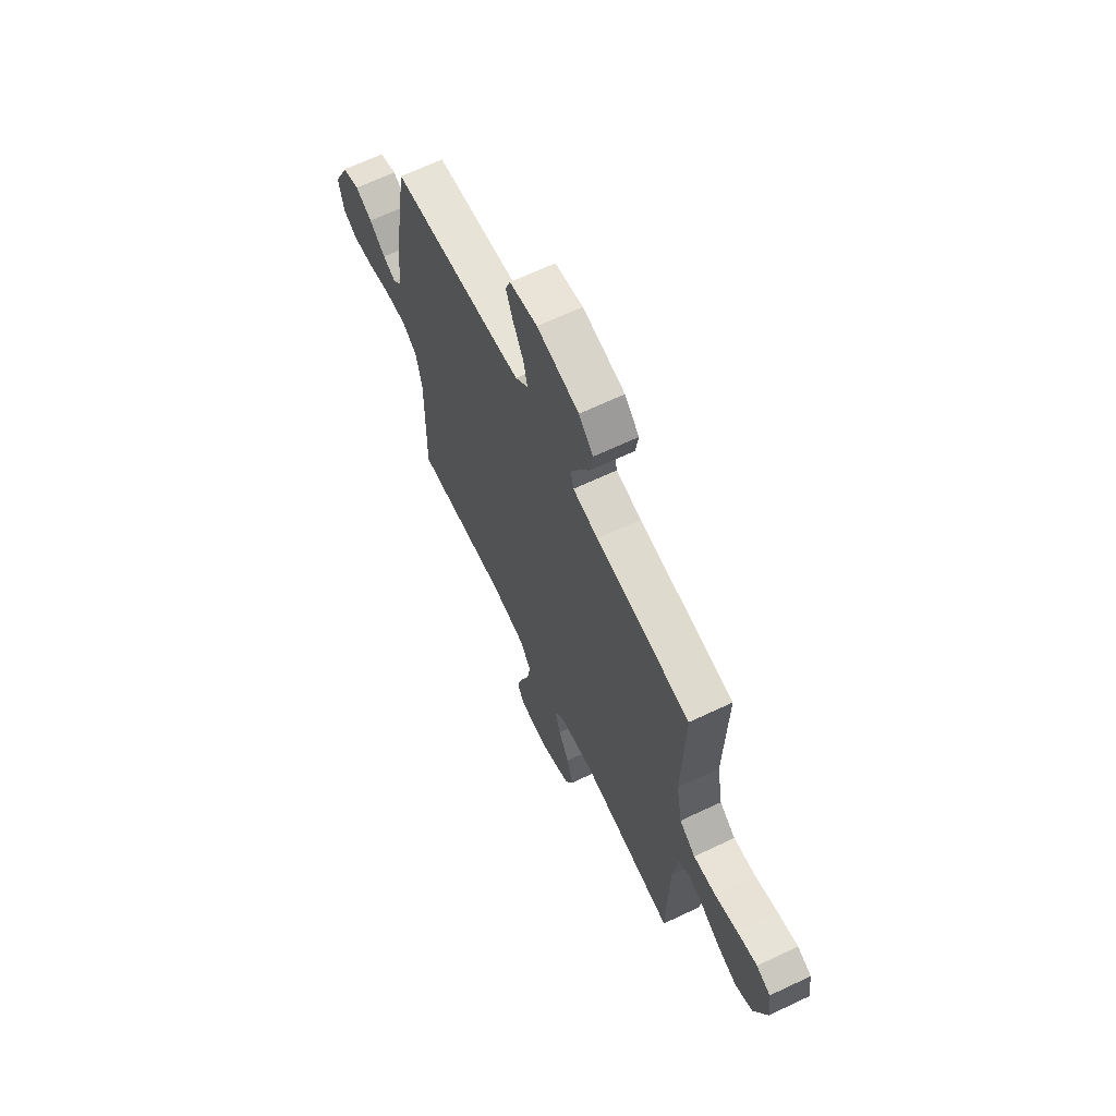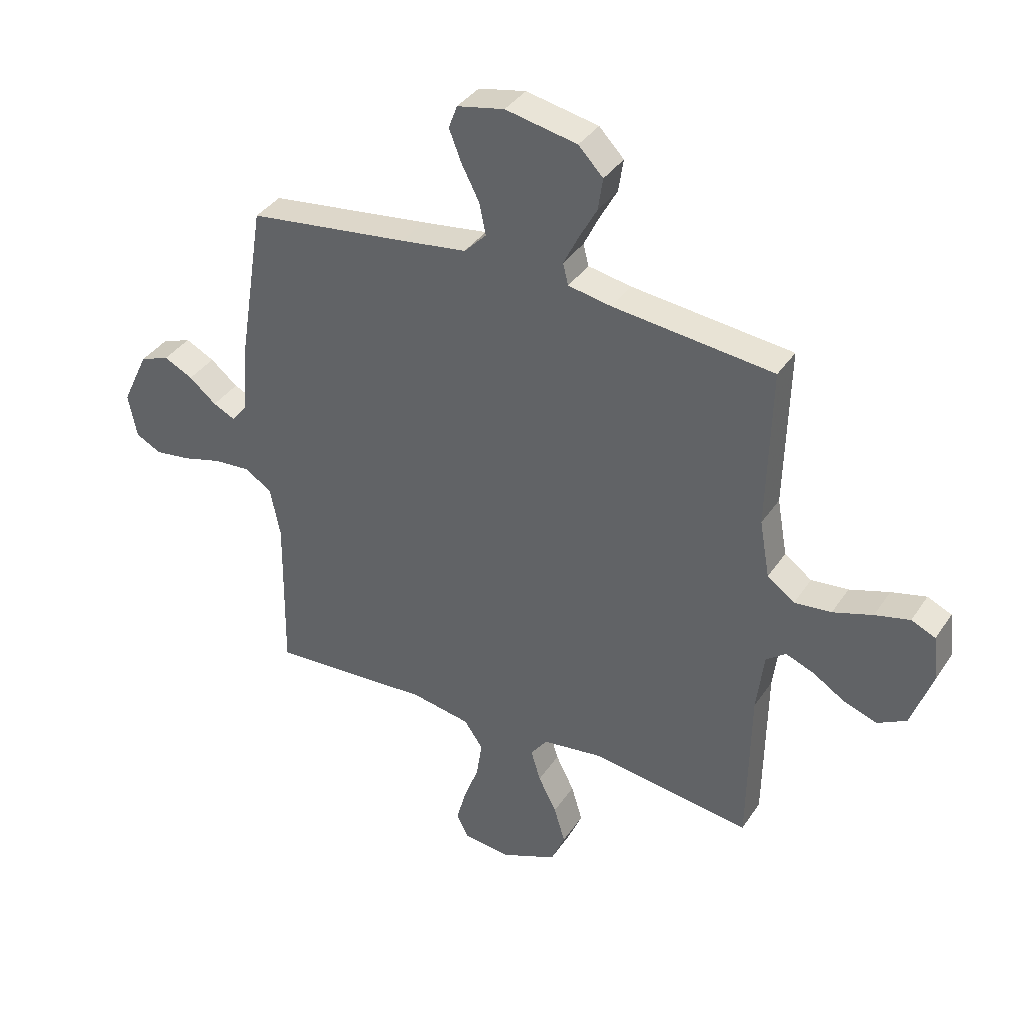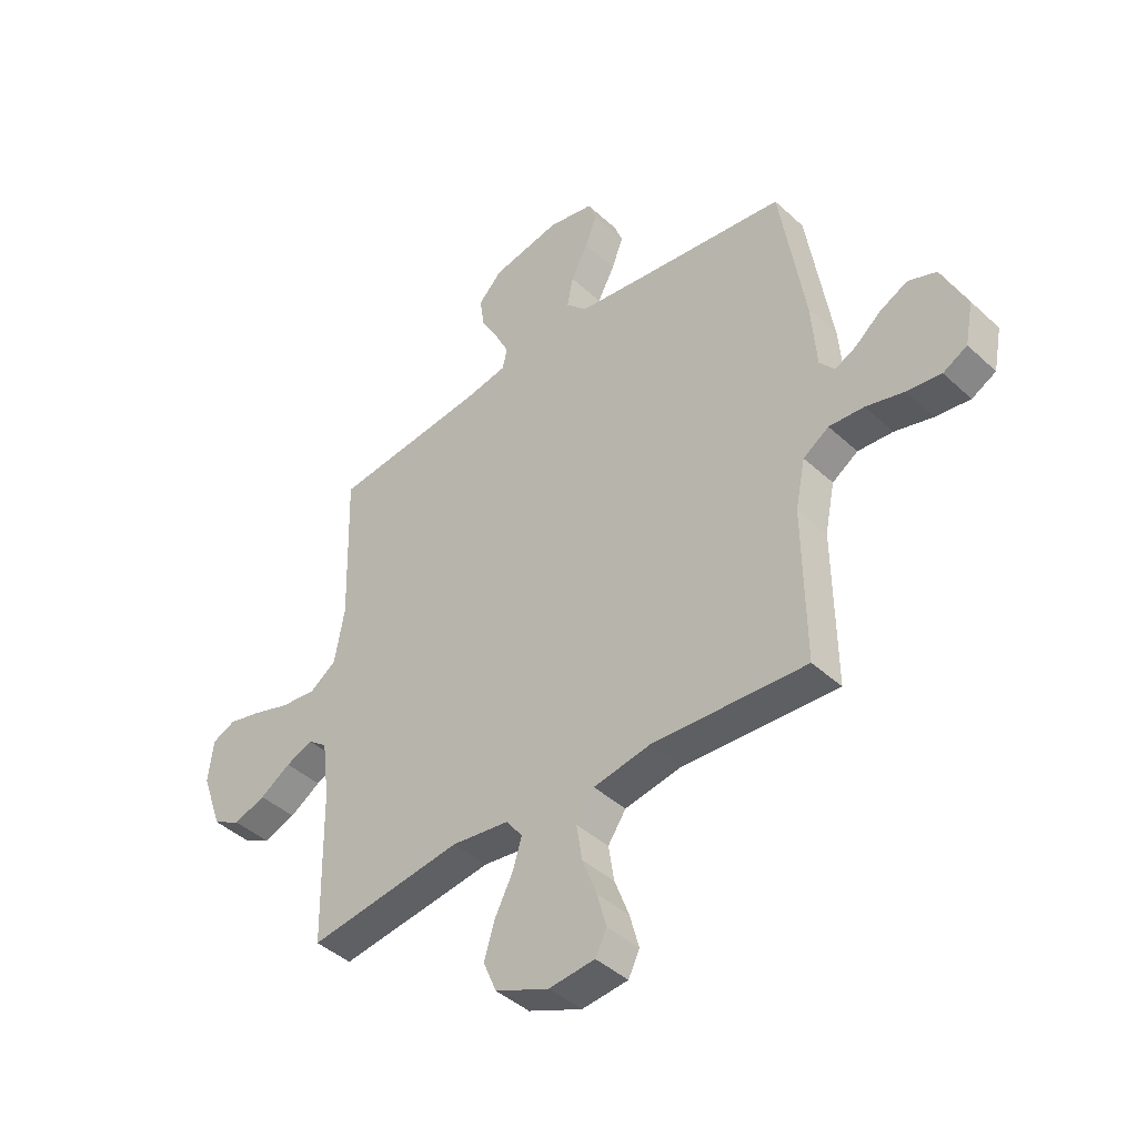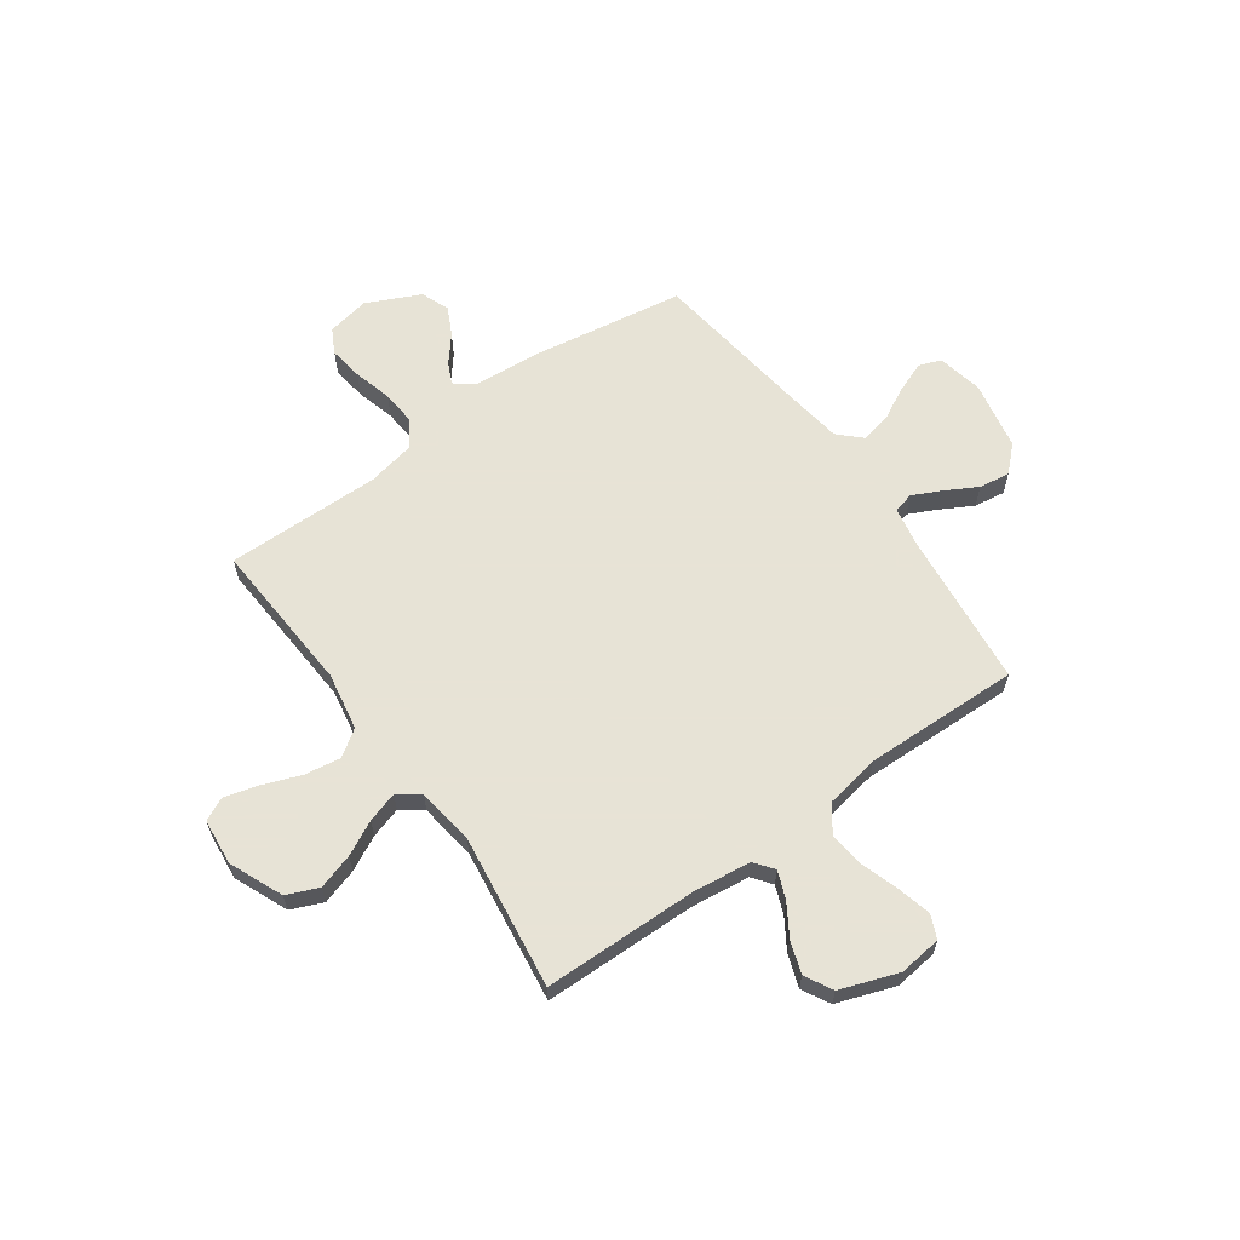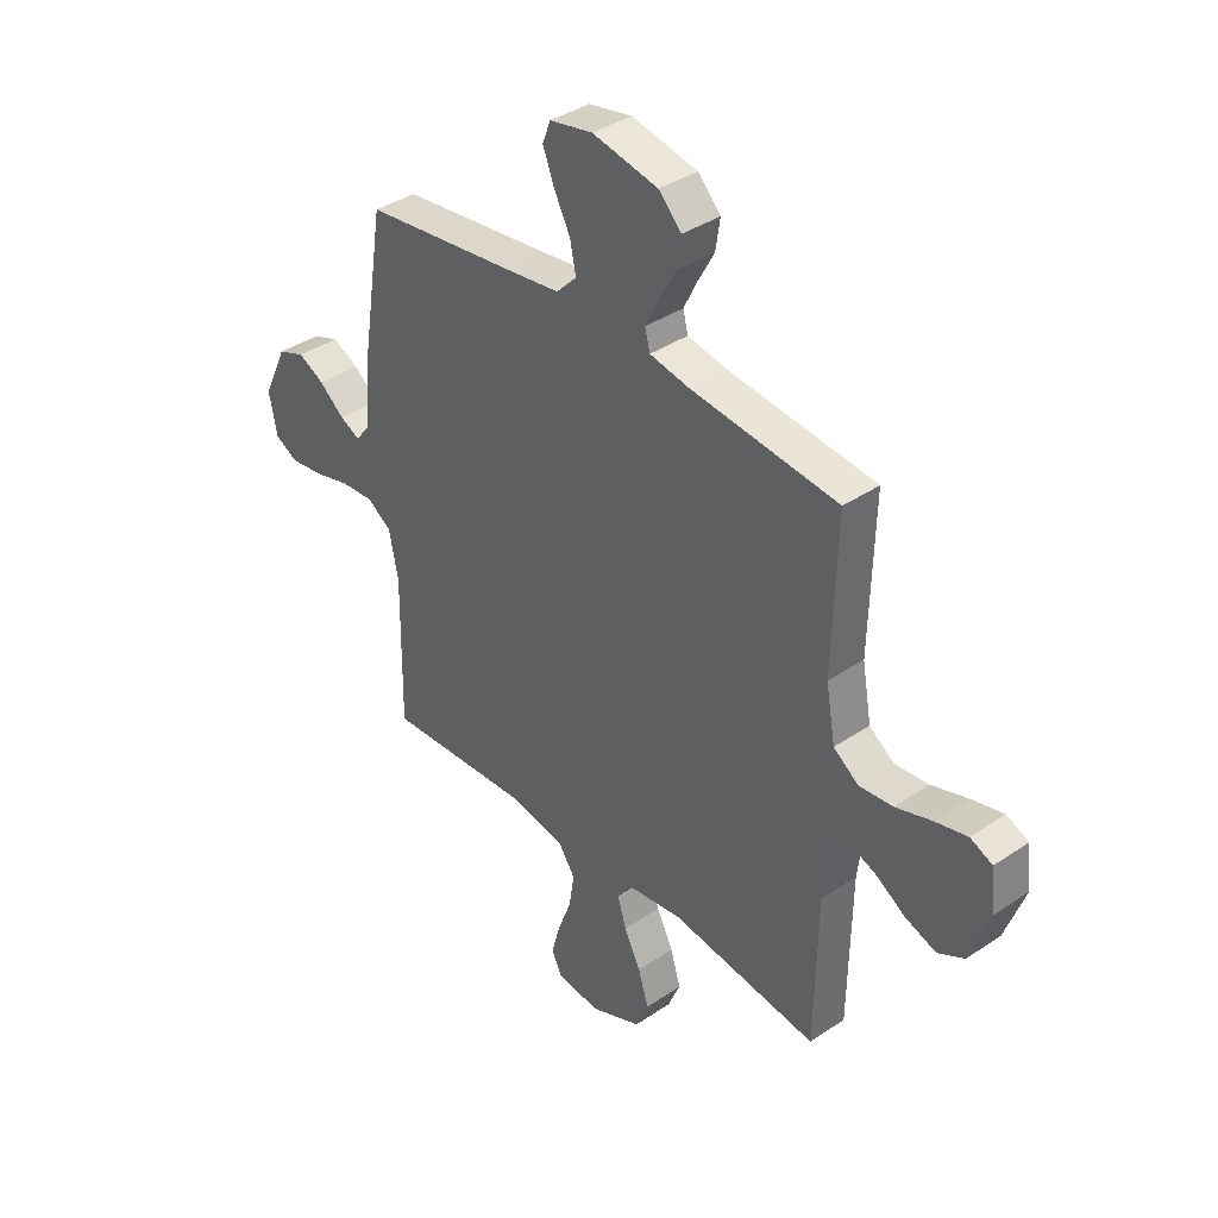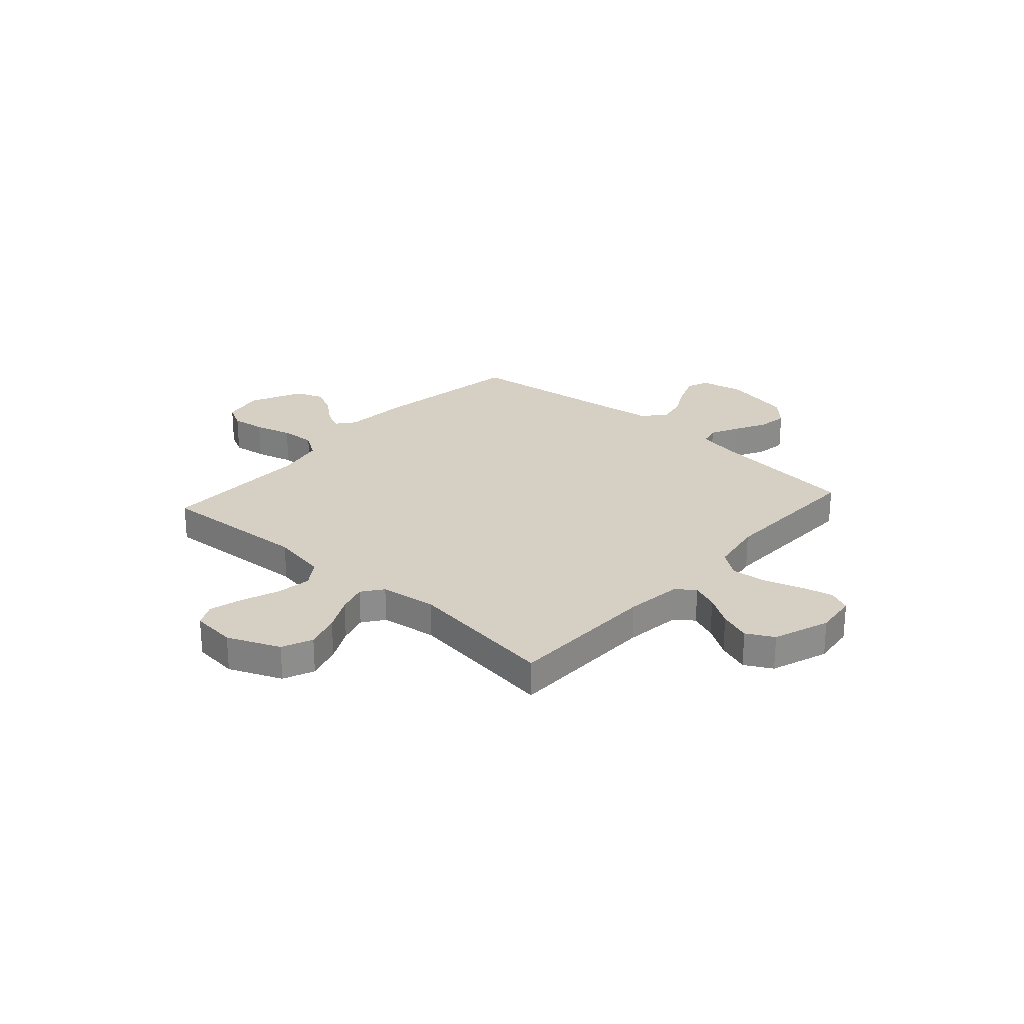
<metadata>
{"format":"obj","ext":"obj","renderer":"f3d","projection":"perspective","resolution":1024,"background":"white","views":[{"elev":66.0,"azim":-115.4,"up":"+Z"},{"elev":37.1,"azim":-150.3,"up":"+Z"},{"elev":-42.7,"azim":42.6,"up":"+Z"},{"elev":62.6,"azim":-125.6,"up":"+Y"},{"elev":38.0,"azim":-130.8,"up":"+Z"},{"elev":26.0,"azim":-138.2,"up":"+Y"}]}
</metadata>
<code>
v 0.5 0.07 -0.5
v 0.2 0.07 -0.482
v 0.089 0.07 -0.502
v 0.054 0.07 -0.553
v 0.065 0.07 -0.623
v 0.093 0.07 -0.697
v 0.111 0.07 -0.763
v 0.089 0.07 -0.807
v 0 0.07 -0.816
v -0.104 0.07 -0.772
v -0.13 0.07 -0.711
v -0.109 0.07 -0.642
v -0.075 0.07 -0.575
v -0.057 0.07 -0.516
v -0.088 0.07 -0.474
v -0.2 0.07 -0.459
v -0.5 0.07 -0.5
v -0.505 0.07 -0.2
v -0.519 0.07 -0.088
v -0.556 0.07 -0.06
v -0.609 0.07 -0.081
v -0.669 0.07 -0.119
v -0.731 0.07 -0.141
v -0.785 0.07 -0.112
v -0.825 0.07 0
v -0.815 0.07 0.083
v -0.77 0.07 0.103
v -0.705 0.07 0.087
v -0.631 0.07 0.063
v -0.562 0.07 0.056
v -0.511 0.07 0.093
v -0.492 0.07 0.2
v -0.5 0.07 0.5
v -0.2 0.07 0.533
v -0.12 0.07 0.548
v -0.11 0.07 0.588
v -0.137 0.07 0.643
v -0.171 0.07 0.705
v -0.18 0.07 0.765
v -0.134 0.07 0.813
v 0 0.07 0.84
v 0.088 0.07 0.822
v 0.104 0.07 0.779
v 0.081 0.07 0.72
v 0.048 0.07 0.656
v 0.036 0.07 0.597
v 0.077 0.07 0.555
v 0.2 0.07 0.538
v 0.5 0.07 0.5
v 0.548 0.07 0.2
v 0.558 0.07 0.072
v 0.587 0.07 0.036
v 0.628 0.07 0.056
v 0.679 0.07 0.098
v 0.733 0.07 0.125
v 0.788 0.07 0.104
v 0.837 0.07 0
v 0.821 0.07 -0.082
v 0.774 0.07 -0.107
v 0.707 0.07 -0.098
v 0.633 0.07 -0.078
v 0.565 0.07 -0.073
v 0.515 0.07 -0.106
v 0.496 0.07 -0.2
v 0.5 0 -0.5
v 0.2 0 -0.482
v 0.089 0 -0.502
v 0.054 0 -0.553
v 0.065 0 -0.623
v 0.093 0 -0.697
v 0.111 0 -0.763
v 0.089 0 -0.807
v 0 0 -0.816
v -0.104 0 -0.772
v -0.13 0 -0.711
v -0.109 0 -0.642
v -0.075 0 -0.575
v -0.057 0 -0.516
v -0.088 0 -0.474
v -0.2 0 -0.459
v -0.5 0 -0.5
v -0.505 0 -0.2
v -0.519 0 -0.088
v -0.556 0 -0.06
v -0.609 0 -0.081
v -0.669 0 -0.119
v -0.731 0 -0.141
v -0.785 0 -0.112
v -0.825 0 0
v -0.815 0 0.083
v -0.77 0 0.103
v -0.705 0 0.087
v -0.631 0 0.063
v -0.562 0 0.056
v -0.511 0 0.093
v -0.492 0 0.2
v -0.5 0 0.5
v -0.2 0 0.533
v -0.12 0 0.548
v -0.11 0 0.588
v -0.137 0 0.643
v -0.171 0 0.705
v -0.18 0 0.765
v -0.134 0 0.813
v 0 0 0.84
v 0.088 0 0.822
v 0.104 0 0.779
v 0.081 0 0.72
v 0.048 0 0.656
v 0.036 0 0.597
v 0.077 0 0.555
v 0.2 0 0.538
v 0.5 0 0.5
v 0.548 0 0.2
v 0.558 0 0.072
v 0.587 0 0.036
v 0.628 0 0.056
v 0.679 0 0.098
v 0.733 0 0.125
v 0.788 0 0.104
v 0.837 0 0
v 0.821 0 -0.082
v 0.774 0 -0.107
v 0.707 0 -0.098
v 0.633 0 -0.078
v 0.565 0 -0.073
v 0.515 0 -0.106
v 0.496 0 -0.2
f 58 59 60 61
f 58 61 62
f 57 58 62
f 56 57 62
f 53 54 55 56
f 52 53 56 62
f 51 52 62 63
f 48 49 50 51
f 47 48 51 63
f 42 43 44 45
f 40 41 42 45
f 40 45 46
f 37 38 39 40
f 36 37 40 46
f 35 36 46 47
f 32 33 34
f 31 32 34 35
f 26 27 28 29
f 24 25 26 29
f 24 29 30
f 21 22 23 24
f 20 21 24 30
f 19 20 30 31
f 16 17 18
f 15 16 18 19
f 10 11 12 13
f 10 13 14
f 9 10 14
f 8 9 14
f 5 6 7 8
f 4 5 8 14
f 3 4 14 15
f 64 1 2
f 35 47 63 64
f 19 31 35 64
f 15 19 64
f 2 3 15 64
f 125 124 123 122
f 126 125 122
f 126 122 121
f 126 121 120
f 120 119 118 117
f 126 120 117 116
f 127 126 116 115
f 115 114 113 112
f 127 115 112 111
f 109 108 107 106
f 109 106 105 104
f 110 109 104
f 104 103 102 101
f 110 104 101 100
f 111 110 100 99
f 98 97 96
f 99 98 96 95
f 93 92 91 90
f 93 90 89 88
f 94 93 88
f 88 87 86 85
f 94 88 85 84
f 95 94 84 83
f 82 81 80
f 83 82 80 79
f 77 76 75 74
f 78 77 74
f 78 74 73
f 78 73 72
f 72 71 70 69
f 78 72 69 68
f 79 78 68 67
f 66 65 128
f 128 127 111 99
f 128 99 95 83
f 128 83 79
f 128 79 67 66
f 1 65 66 2
f 2 66 67 3
f 3 67 68 4
f 4 68 69 5
f 5 69 70 6
f 6 70 71 7
f 7 71 72 8
f 8 72 73 9
f 9 73 74 10
f 10 74 75 11
f 11 75 76 12
f 12 76 77 13
f 13 77 78 14
f 14 78 79 15
f 15 79 80 16
f 16 80 81 17
f 17 81 82 18
f 18 82 83 19
f 19 83 84 20
f 20 84 85 21
f 21 85 86 22
f 22 86 87 23
f 23 87 88 24
f 24 88 89 25
f 25 89 90 26
f 26 90 91 27
f 27 91 92 28
f 28 92 93 29
f 29 93 94 30
f 30 94 95 31
f 31 95 96 32
f 32 96 97 33
f 33 97 98 34
f 34 98 99 35
f 35 99 100 36
f 36 100 101 37
f 37 101 102 38
f 38 102 103 39
f 39 103 104 40
f 40 104 105 41
f 41 105 106 42
f 42 106 107 43
f 43 107 108 44
f 44 108 109 45
f 45 109 110 46
f 46 110 111 47
f 47 111 112 48
f 48 112 113 49
f 49 113 114 50
f 50 114 115 51
f 51 115 116 52
f 52 116 117 53
f 53 117 118 54
f 54 118 119 55
f 55 119 120 56
f 56 120 121 57
f 57 121 122 58
f 58 122 123 59
f 59 123 124 60
f 60 124 125 61
f 61 125 126 62
f 62 126 127 63
f 63 127 128 64
f 64 128 65 1

</code>
